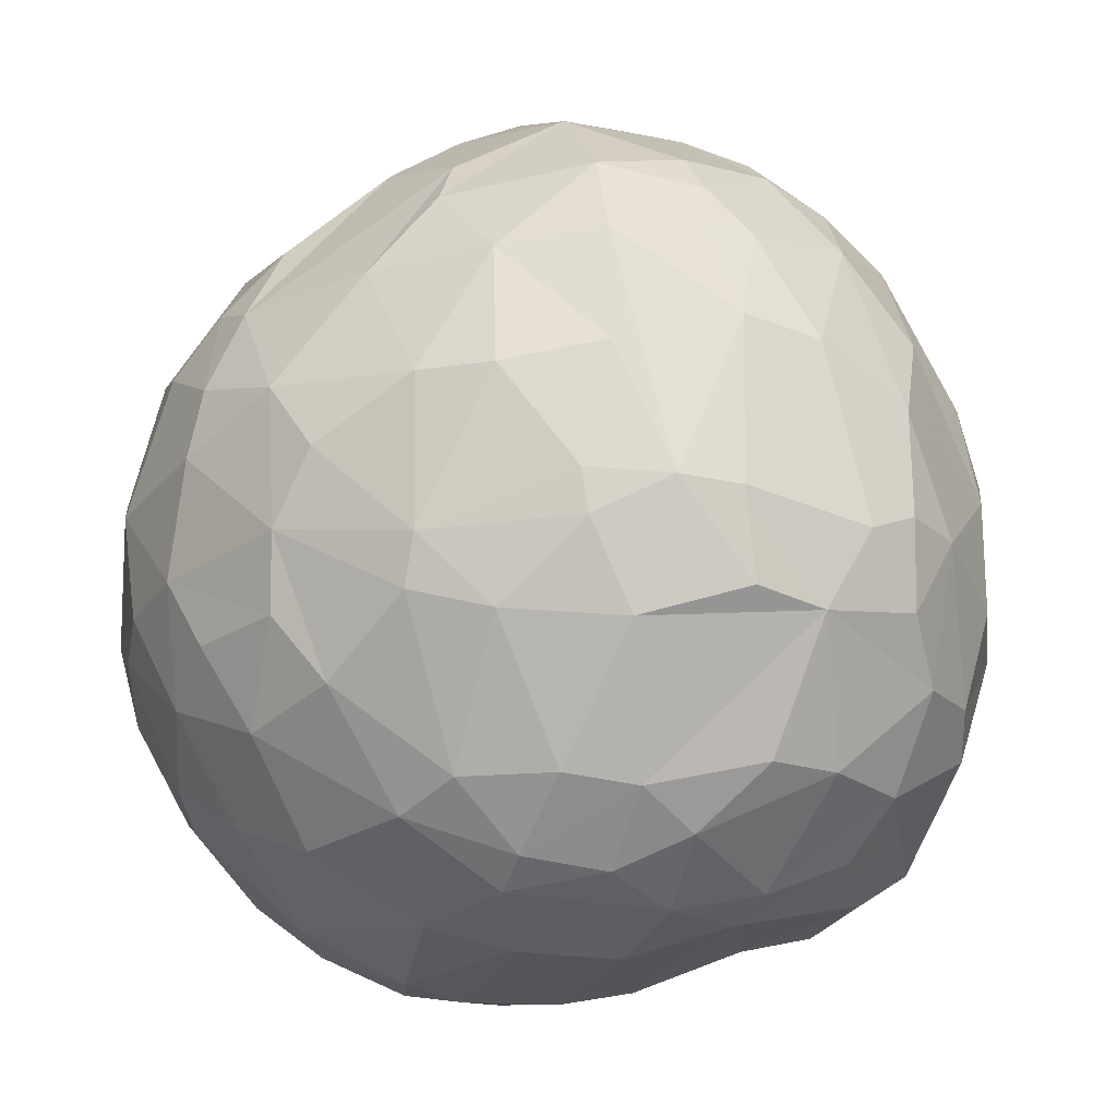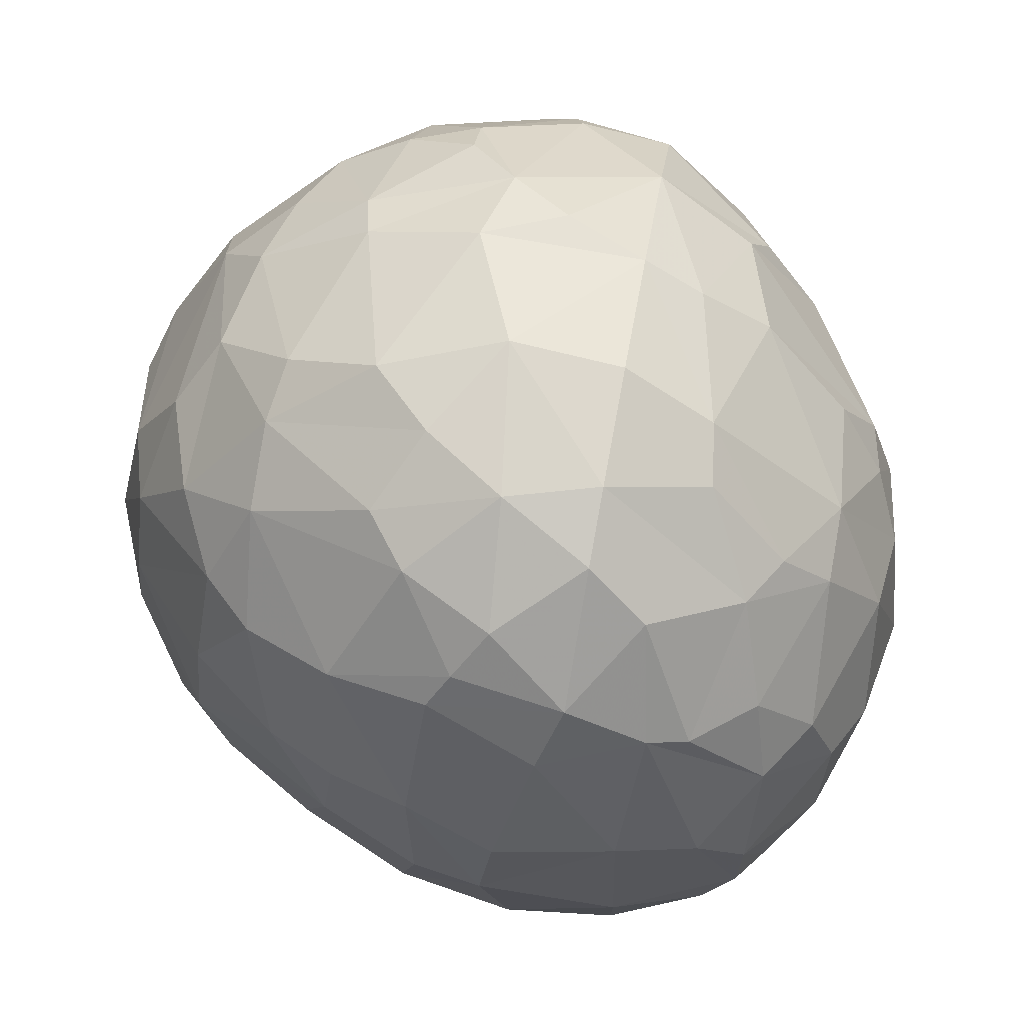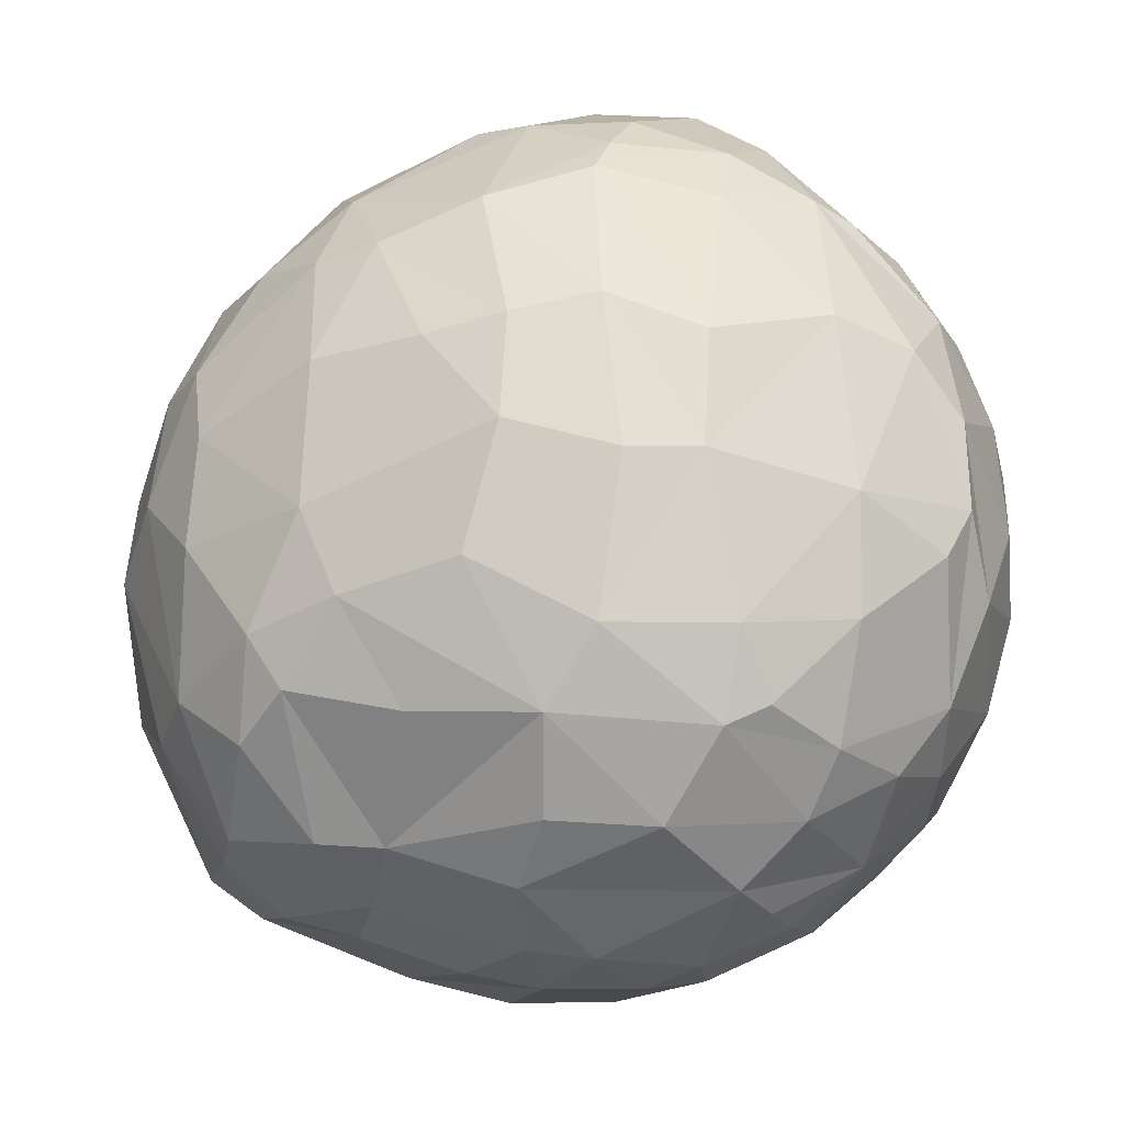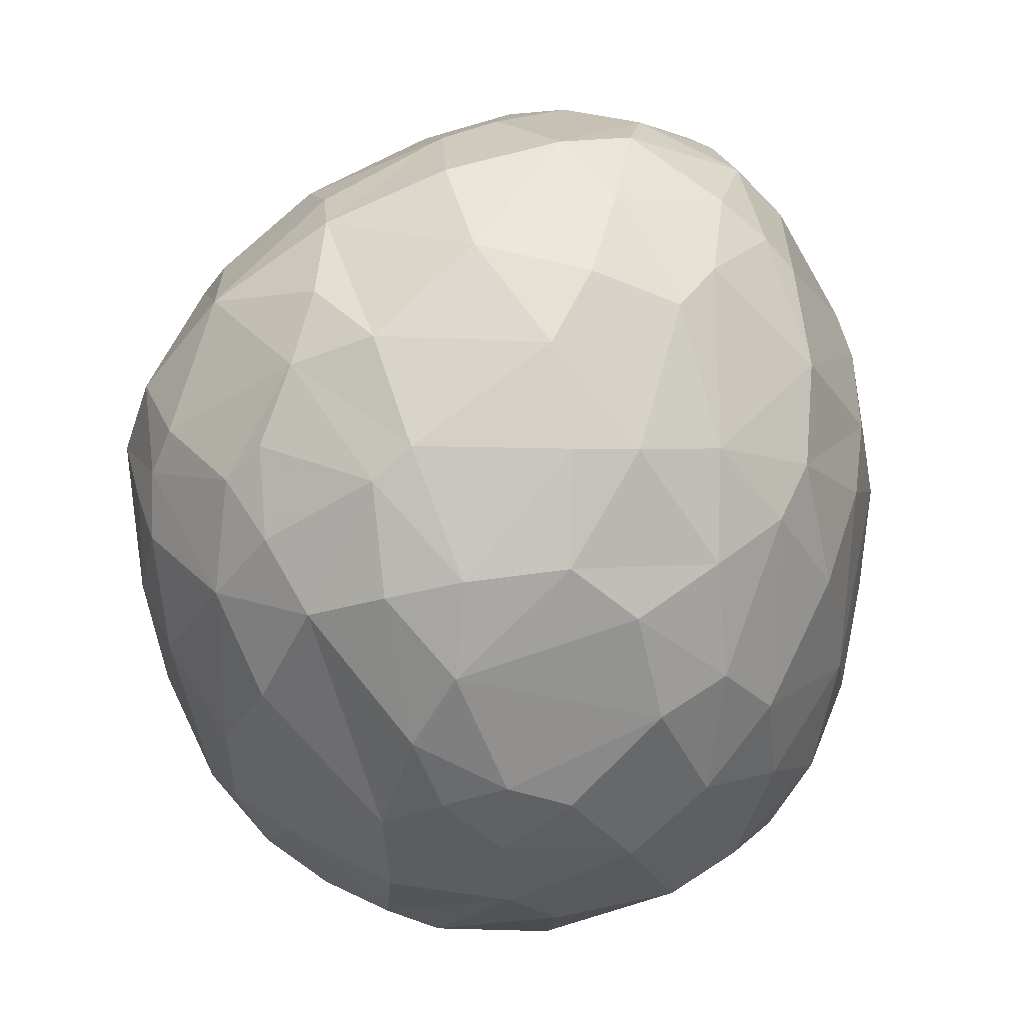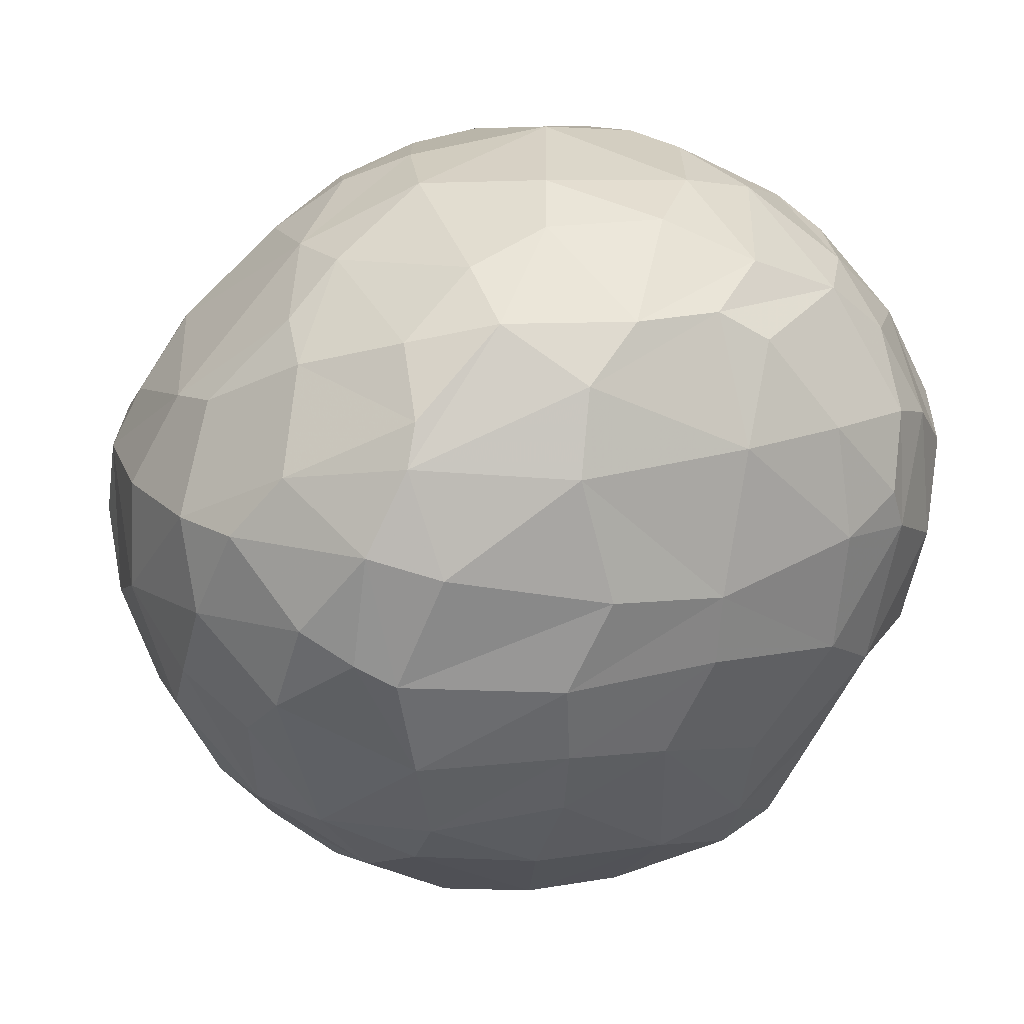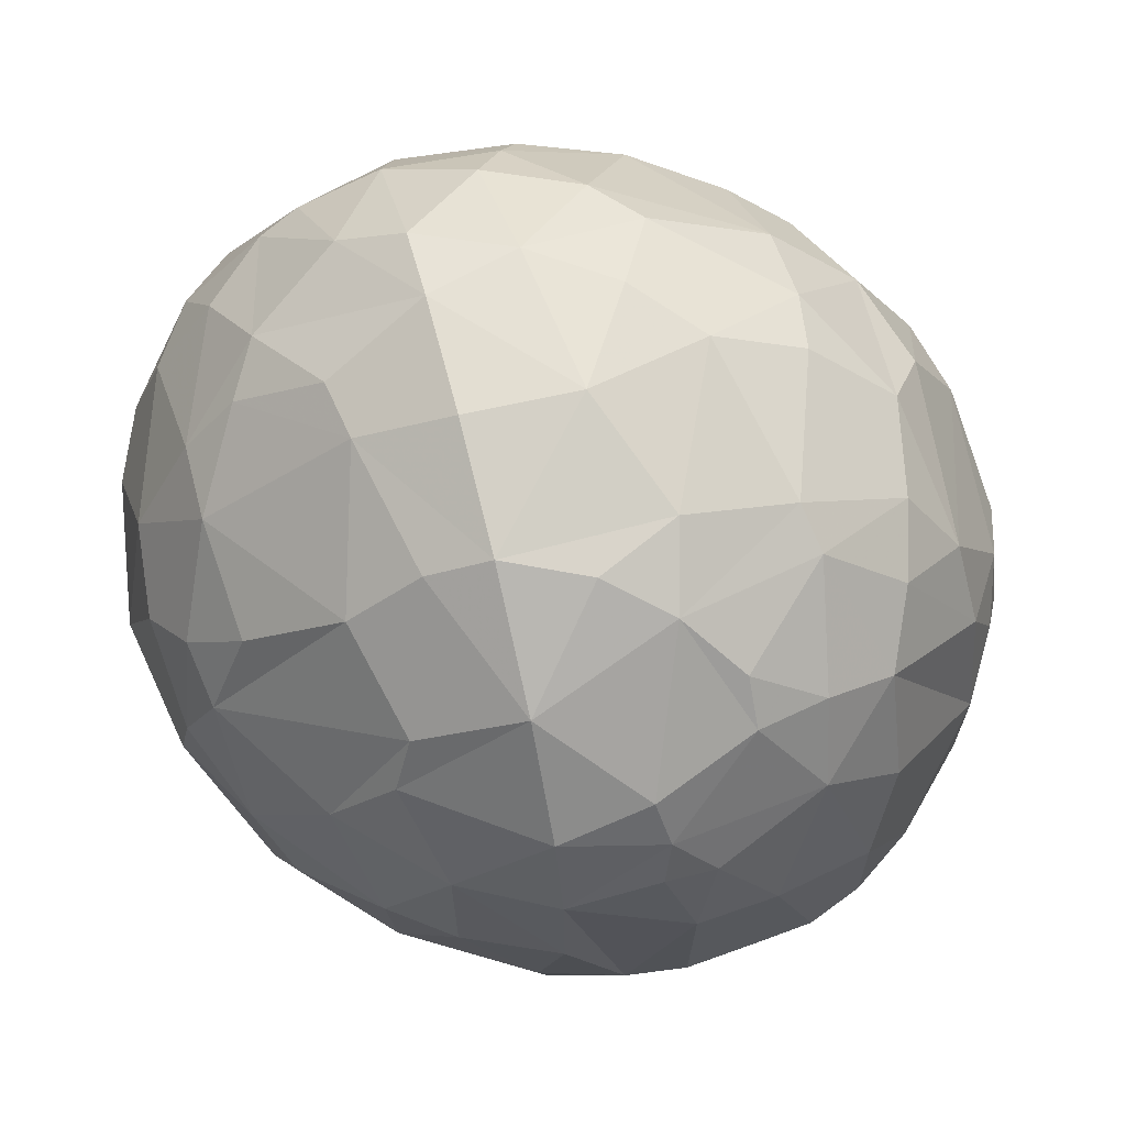
<metadata>
{"format":"obj","ext":"obj","renderer":"f3d","projection":"perspective","resolution":1024,"background":"white","views":[{"elev":-26.3,"azim":69.1,"up":"+Y"},{"elev":73.9,"azim":-79.6,"up":"+Y"},{"elev":-11.7,"azim":-101.8,"up":"+Y"},{"elev":50.6,"azim":161.9,"up":"+Y"},{"elev":19.5,"azim":-122.2,"up":"+Z"},{"elev":65.1,"azim":75.4,"up":"+Y"}]}
</metadata>
<code>
v 160.2 116.1 227.7
v 160.3 111.6 228.6
v 160.5 115.2 231.9
v 160.6 116.1 225.6
v 160.7 111.9 231.9
v 160.7 109.6 229.5
v 160.8 111.6 225
v 160.9 119.5 228
v 160.9 109 228.3
v 161.4 120.2 231.6
v 161.5 113.8 234.6
v 161.6 120.5 225.3
v 161.7 117 222.6
v 161.7 108.6 231.6
v 161.9 109.4 223.8
v 162 113.4 221.7
v 162.1 115.2 235.5
v 162.1 119.5 234
v 162.2 120 222.9
v 162.4 117.7 235.5
v 162.5 106.6 227.1
v 162.7 106.9 231
v 162.8 123.8 228.9
v 163.2 119.5 220.8
v 163.3 108.2 233.7
v 163.3 106.8 224.1
v 163.3 110.1 235.2
v 163.4 113 236.4
v 163.8 124.8 225.6
v 163.8 112.6 218.7
v 163.9 109.6 220.5
v 163.9 105.1 229.5
v 164 124.2 231.9
v 164.2 125.5 229.5
v 164.2 121.1 235.5
v 164.3 123.8 233.1
v 164.4 123.9 222.6
v 164.5 125.7 226.2
v 164.5 115 217.8
v 164.8 115.2 237.6
v 165.1 105.2 223.8
v 165.2 104.7 230.7
v 165.2 108.4 235.5
v 165.2 119.2 218.1
v 165.3 110.3 217.5
v 165.5 122.7 219.9
v 165.5 106 233.4
v 165.7 111.8 216.6
v 165.7 126.8 227.1
v 165.8 118.5 237.6
v 165.8 123.2 234.9
v 166.1 120.9 236.7
v 166.4 104.4 231.6
v 166.5 113.2 238.2
v 166.6 106.3 220.5
v 166.6 103.5 226.2
v 166.8 126.7 231.3
v 166.9 109 216.6
v 166.9 122.5 218.4
v 166.9 103.4 229.2
v 167 127 224.4
v 167 110.5 237.6
v 167.1 103.7 224.4
v 167.4 106.5 218.7
v 167.4 107.3 235.8
v 167.5 117.5 238.5
v 167.7 127.9 229.5
v 167.8 114.5 215.1
v 168 117.7 215.4
v 168.2 125.3 234
v 168.4 104.5 232.8
v 168.5 127.2 223.2
v 168.5 124.9 219.6
v 168.6 102.8 228
v 168.8 110.4 215.1
v 168.8 103.1 229.8
v 168.9 105 220.5
v 168.9 108 236.7
v 169.2 128.3 226.8
v 169.3 111.5 238.5
v 169.3 102.8 225.3
v 169.3 122.8 217.2
v 169.4 106.8 216.6
v 169.6 119.9 215.4
v 169.8 124.8 234.9
v 169.8 103.3 223.2
v 169.9 123.1 236.4
v 170 128.3 229.5
v 170.3 120.1 238.2
v 170.4 116.2 214.2
v 170.5 106.3 216.6
v 170.7 128.1 224.4
v 170.9 125.7 219.6
v 170.9 109.5 214.8
v 171 126.8 232.5
v 171 106.2 235.5
v 171 112.1 238.8
v 171 115.2 239.2
v 171.5 104.3 220.5
v 171.8 119.6 214.8
v 171.8 104.9 218.4
v 171.9 109.1 237.6
v 172 122.5 216.3
v 172.2 123.1 236.4
v 172.5 127.6 222.6
v 172.7 119 238.5
v 172.8 126.1 219.9
v 172.8 126.9 232.2
v 172.9 114.4 213.8
v 173 105.1 234
v 173.2 103.3 230.7
v 173.5 128.2 229.5
v 173.7 123.9 217.5
v 173.7 128.3 226.2
v 173.7 102.7 228.3
v 173.7 112.1 238.5
v 174.2 102.7 225.3
v 174.3 110 237.6
v 174.3 120.4 237.6
v 174.4 105 218.1
v 174.5 107.7 236.1
v 174.5 106.1 216.6
v 174.6 117.2 214.2
v 174.9 110.6 214.5
v 175.2 115.2 238.5
v 175.5 117.3 238.2
v 175.5 122.2 236.1
v 175.8 103.5 222.6
v 176.1 119.6 237.3
v 176.1 103.5 229.5
v 176.4 105.1 232.5
v 176.4 112.4 214.5
v 176.4 118 214.8
v 176.6 123.8 218.1
v 176.6 115.4 214.5
v 176.8 124.7 233.4
v 176.8 126.4 231.3
v 176.9 103.3 225
v 177 110 236.4
v 177.1 126.1 221.4
v 177.1 104 222.3
v 177.1 127.2 224.7
v 177.2 127.2 229.5
v 177.3 121.5 216.6
v 177.4 105.1 219.9
v 177.4 104 229.5
v 177.4 108.1 234.9
v 177.9 103.7 227.1
v 177.9 112.1 236.7
v 178.1 116.2 237
v 178.2 108.2 216.6
v 178.2 117.2 215.4
v 178.2 105.7 231.6
v 178.2 127 227.1
v 178.3 125.3 221.1
v 178.7 123.1 218.7
v 178.8 119.3 216.3
v 179.2 106.4 219.3
v 179.2 114 236.1
v 179.3 104.5 225.3
v 179.4 126.2 225.3
v 179.6 109.2 217.2
v 179.6 105.6 229.2
v 179.7 112.2 216.3
v 179.8 115.7 216.3
v 179.8 119.3 234.9
v 179.8 123.3 232.5
v 180.1 105.3 227.1
v 180.2 109.8 233.7
v 180.5 121.8 233.1
v 180.6 106.3 221.7
v 180.7 125 229.5
v 180.8 122.1 219.6
v 180.9 111.2 233.7
v 180.9 124.8 223.8
v 181 106.2 223.8
v 181.1 108.9 219
v 181.2 109.2 231.6
v 181.4 123.2 221.7
v 181.5 115.5 234
v 181.9 123.7 223.8
v 182.2 112.9 218.7
v 182.3 118.8 219.6
v 182.5 119.2 232.2
v 182.5 108.9 228.3
v 182.7 110.3 220.2
v 182.8 115.5 232.2
v 182.9 121 222
v 183 123 226.8
v 183.1 122.1 229.5
v 183.2 111.2 229.8
v 183.3 109.6 223.2
v 183.4 112.8 220.5
v 183.4 115.9 220.5
v 183.4 112.5 230.1
v 183.6 109.8 225.3
v 183.7 121.6 226.5
v 183.8 112 222
v 184 119.6 229.5
v 184.1 112.4 227.7
v 184.2 116 229.5
v 184.2 120.1 225.3
v 184.2 120.3 226.8
v 184.3 112.3 225.9
v 184.4 117.1 223.5
v 184.6 117.3 225.9
g foo
f 78 65 96
f 14 9 22
f 6 9 14
f 178 163 185
f 76 115 111
f 155 134 140
f 179 173 155
f 188 173 179
f 188 194 183
f 198 186 193
f 45 48 58
f 39 69 68
f 113 103 82
f 134 144 113
f 91 122 120
f 59 69 44
f 156 144 134
f 173 165 157
f 101 91 120
f 45 58 64
f 30 39 48
f 157 144 156
f 182 165 194
f 182 164 165
f 182 162 164
f 64 58 83
f 44 69 39
f 183 165 173
f 177 162 182
f 158 122 151
f 120 122 158
f 101 83 91
f 64 83 101
f 30 48 45
f 46 59 44
f 93 113 82
f 173 157 156
f 194 165 183
f 107 113 93
f 151 162 177
f 24 46 44
f 73 93 82
f 158 151 177
f 55 45 64
f 31 45 55
f 30 45 31
f 24 44 39
f 73 82 59
f 186 177 182
f 145 120 158
f 134 113 107
f 99 101 120
f 77 64 101
f 55 64 77
f 13 39 30
f 73 59 46
f 16 13 30
f 13 24 39
f 155 156 134
f 173 156 155
f 193 182 194
f 186 182 193
f 183 173 188
f 77 101 99
f 140 134 107
f 171 158 177
f 93 73 72
f 141 145 158
f 105 140 107
f 192 177 186
f 171 177 192
f 171 141 158
f 128 145 141
f 128 120 145
f 128 99 120
f 15 31 55
f 19 46 24
f 37 46 19
f 37 73 46
f 205 194 188
f 205 193 194
f 198 193 205
f 86 99 128
f 26 15 55
f 15 30 31
f 105 107 93
f 192 186 198
f 86 77 99
f 26 55 41
f 15 16 30
f 19 24 13
f 61 73 37
f 72 73 61
f 92 93 72
f 105 93 92
f 179 155 175
f 176 171 192
f 63 77 86
f 63 55 77
f 7 13 16
f 161 155 140
f 161 175 155
f 181 179 175
f 181 188 179
f 202 205 188
f 63 41 55
f 7 16 15
f 142 140 105
f 204 198 205
f 192 198 204
f 138 128 141
f 4 19 13
f 12 37 19
f 61 37 38
f 161 140 142
f 197 188 181
f 206 204 205
f 160 171 176
f 160 141 171
f 138 141 160
f 81 128 117
f 81 86 128
f 63 86 81
f 12 19 4
f 29 37 12
f 29 38 37
f 114 105 92
f 142 105 114
f 202 188 197
f 206 205 202
f 196 192 204
f 4 13 7
f 181 175 161
f 79 72 61
f 92 72 79
f 117 128 138
f 56 41 63
f 189 181 161
f 197 181 189
f 185 192 196
f 168 192 185
f 168 176 192
f 56 63 81
f 21 15 26
f 9 7 15
f 21 26 41
f 49 61 38
f 203 202 197
f 168 160 176
f 1 4 7
f 29 12 8
f 114 92 79
f 154 161 142
f 203 206 202
f 200 204 206
f 148 160 168
f 74 56 81
f 9 15 21
f 1 12 4
f 148 138 160
f 8 12 1
f 49 79 61
f 143 142 114
f 154 142 143
f 200 196 204
f 200 185 196
f 115 81 117
f 32 41 56
f 32 21 41
f 2 7 9
f 2 1 7
f 38 29 34
f 67 79 49
f 114 79 88
f 112 143 114
f 199 206 203
f 200 206 199
f 23 29 8
f 23 34 29
f 34 49 38
f 88 79 67
f 172 161 154
f 172 189 161
f 130 138 148
f 130 117 138
f 74 81 115
f 60 56 74
f 60 32 56
f 23 8 10
f 201 200 199
f 163 168 185
f 146 148 168
f 130 115 117
f 6 2 9
f 190 197 189
f 199 197 190
f 199 203 197
f 163 146 168
f 67 49 34
f 112 114 88
f 172 154 143
f 191 185 200
f 146 130 148
f 22 21 32
f 22 9 21
f 190 189 172
f 42 32 60
f 195 200 201
f 191 200 195
f 76 74 115
f 60 74 76
f 3 1 2
f 10 8 1
f 57 34 33
f 67 34 57
f 143 112 108
f 111 115 130
f 5 2 6
f 137 172 143
f 184 199 190
f 201 199 184
f 153 146 163
f 131 130 146
f 111 130 131
f 3 2 5
f 137 143 108
f 178 185 191
f 53 42 60
f 5 6 14
f 33 34 23
f 88 67 57
f 195 201 187
f 131 146 153
f 53 60 76
f 10 1 3
f 95 112 88
f 108 112 95
f 167 172 137
f 187 201 184
f 174 191 195
f 174 178 191
f 153 163 178
f 33 23 10
f 71 76 111
f 47 32 42
f 22 32 47
f 170 172 167
f 170 190 172
f 110 111 131
f 71 53 76
f 25 14 22
f 36 57 33
f 70 57 36
f 70 88 57
f 95 88 70
f 136 137 108
f 184 190 170
f 25 22 47
f 18 33 10
f 147 131 153
f 110 71 111
f 136 167 137
f 180 187 184
f 174 195 187
f 169 178 174
f 169 153 178
f 47 53 71
f 47 42 53
f 18 10 3
f 180 174 187
f 11 5 14
f 11 3 5
f 35 33 18
f 36 33 35
f 85 95 70
f 85 108 95
f 104 136 108
f 166 184 170
f 166 180 184
f 96 71 110
f 70 36 51
f 104 108 85
f 25 47 43
f 27 14 25
f 11 14 27
f 17 3 11
f 18 3 17
f 51 36 35
f 166 170 167
f 147 153 169
f 121 131 147
f 121 110 131
f 127 136 104
f 129 167 136
f 129 166 167
f 65 47 71
f 27 25 43
f 20 18 17
f 127 129 136
f 159 174 180
f 65 71 96
f 65 43 47
f 35 18 20
f 149 174 159
f 149 169 174
f 149 147 169
f 96 110 121
f 17 11 27
f 87 70 51
f 87 85 70
f 87 104 85
f 139 147 149
f 75 90 109
f 100 109 90
f 123 109 100
f 135 109 123
f 132 109 135
f 124 109 132
f 133 135 123
f 94 109 124
f 75 109 94
f 68 90 75
f 69 90 68
f 84 90 69
f 100 90 84
f 133 123 100
f 48 68 75
f 152 133 157
f 152 135 133
f 132 135 152
f 103 100 84
f 122 94 124
f 83 75 94
f 144 100 103
f 144 133 100
f 157 133 144
f 165 132 152
f 164 132 165
f 151 124 132
f 91 83 94
f 58 75 83
f 103 84 82
f 162 132 164
f 151 132 162
f 58 48 75
f 39 68 48
f 122 124 151
f 91 94 122
f 59 84 69
f 82 84 59
f 113 144 103
f 165 152 157
f 98 66 54
f 98 126 106
f 98 125 126
f 98 116 125
f 98 97 116
f 98 54 97
f 98 89 66
f 98 106 89
f 54 80 97
f 54 62 80
f 66 40 54
f 126 119 106
f 66 50 40
f 66 52 50
f 125 150 126
f 125 149 150
f 116 149 125
f 116 102 118
f 97 102 116
f 80 102 97
f 54 28 62
f 89 52 66
f 89 87 52
f 106 104 89
f 119 104 106
f 126 129 119
f 116 139 149
f 116 118 139
f 62 78 80
f 40 28 54
f 50 20 40
f 80 78 102
f 50 35 20
f 126 150 129
f 102 121 118
f 40 20 28
f 50 52 35
f 89 104 87
f 119 127 104
f 119 129 127
f 149 159 150
f 87 51 52
f 150 166 129
f 150 180 166
f 118 121 139
f 62 43 78
f 62 27 43
f 28 27 62
f 28 20 17
f 150 159 180
f 102 96 121
f 102 78 96
f 17 27 28
f 51 35 52
f 121 147 139
f 78 43 65
g

</code>
